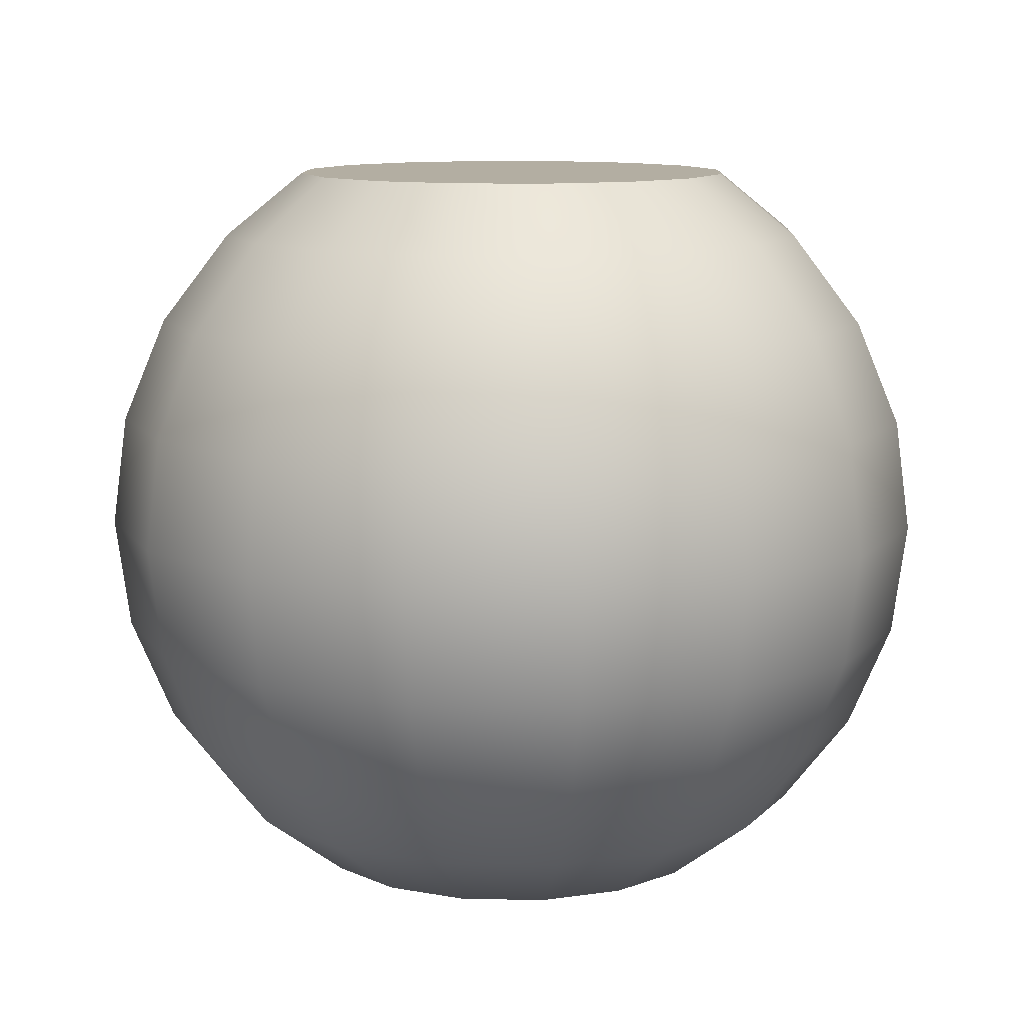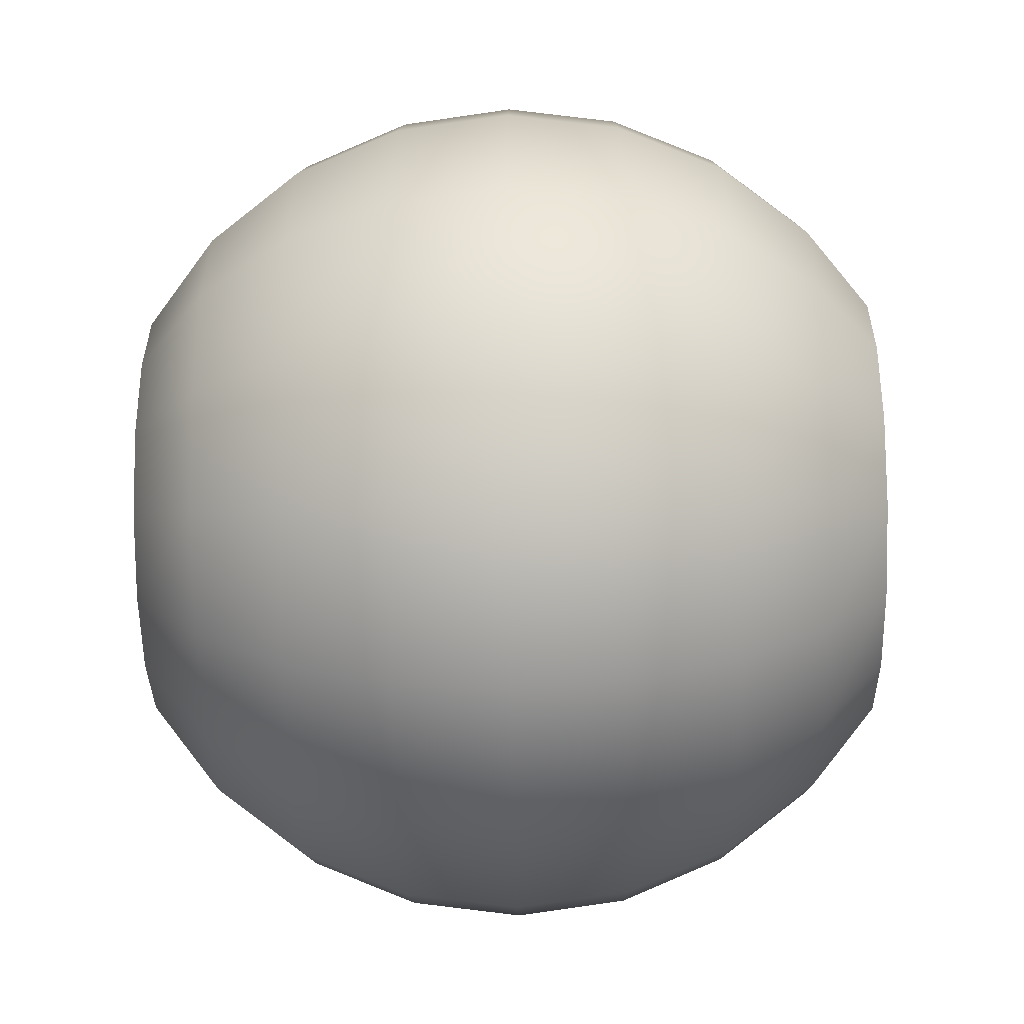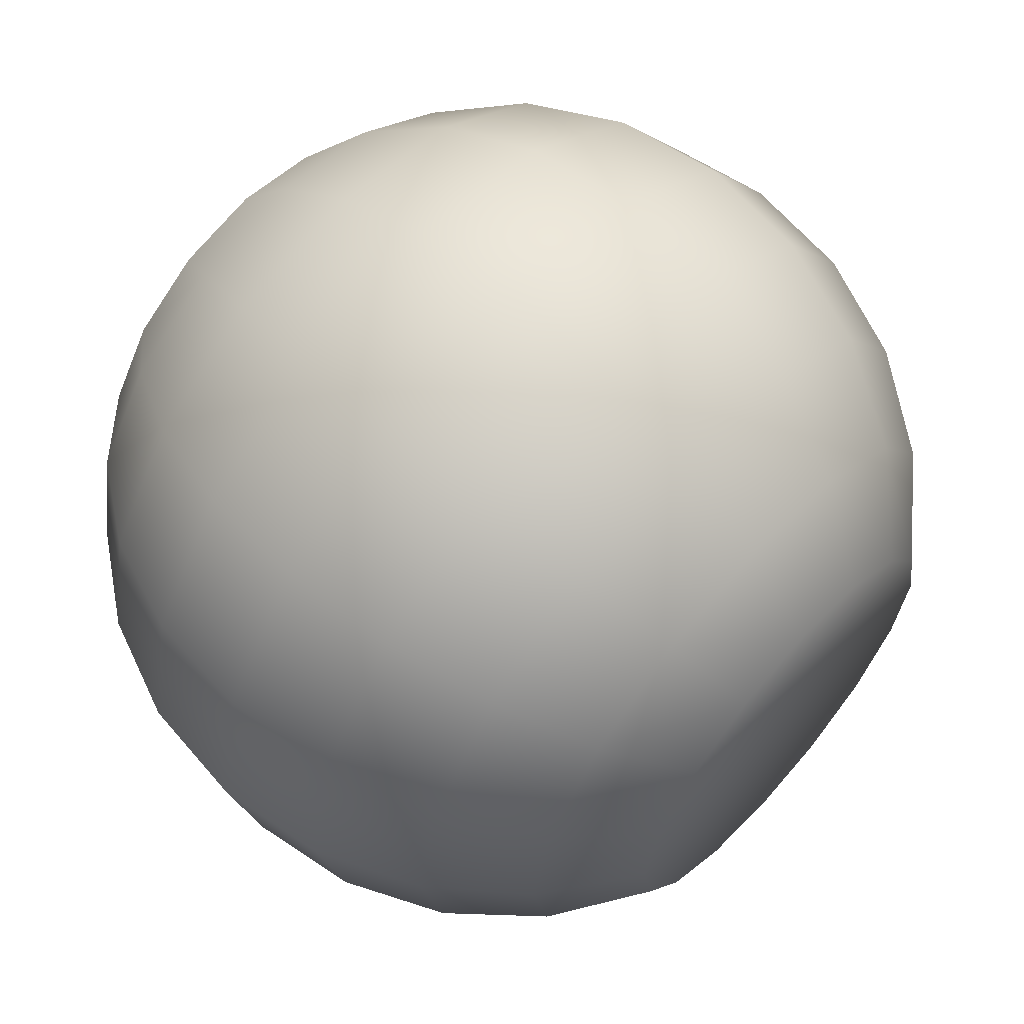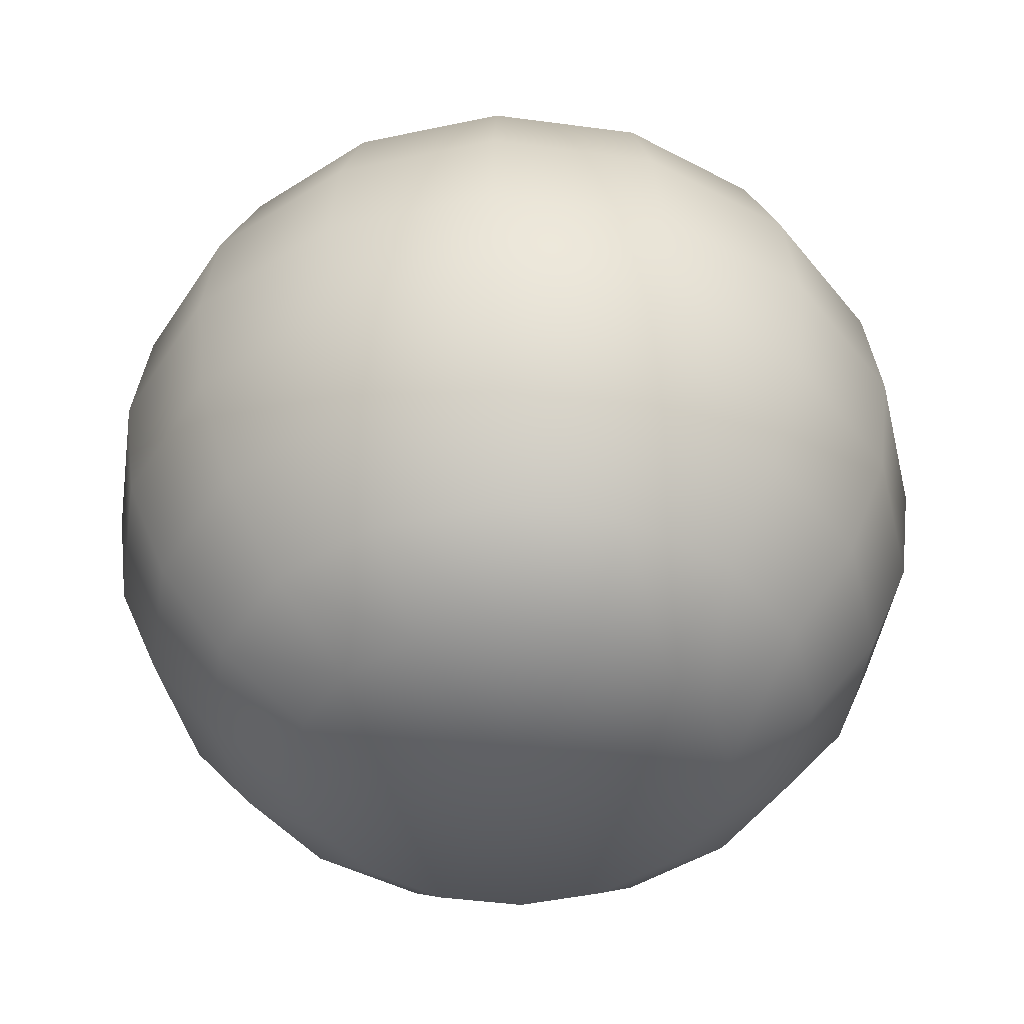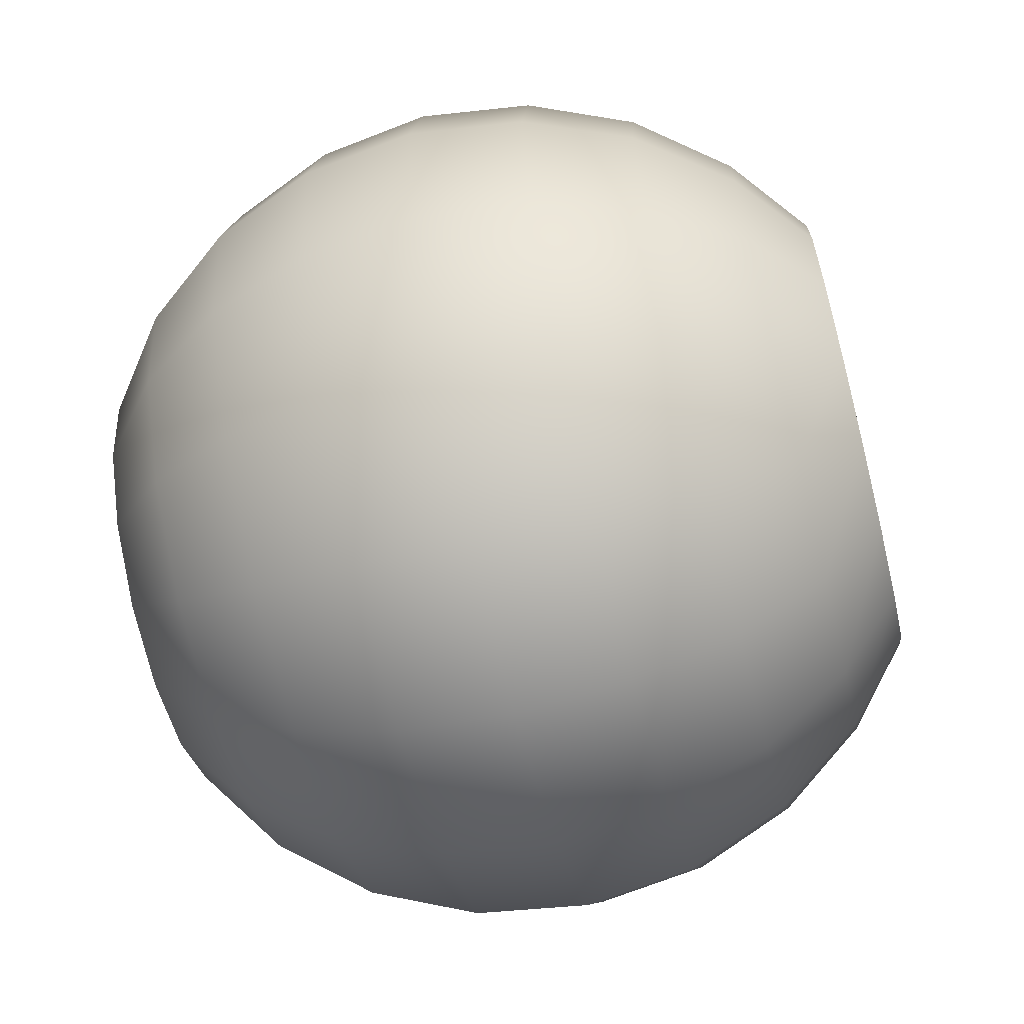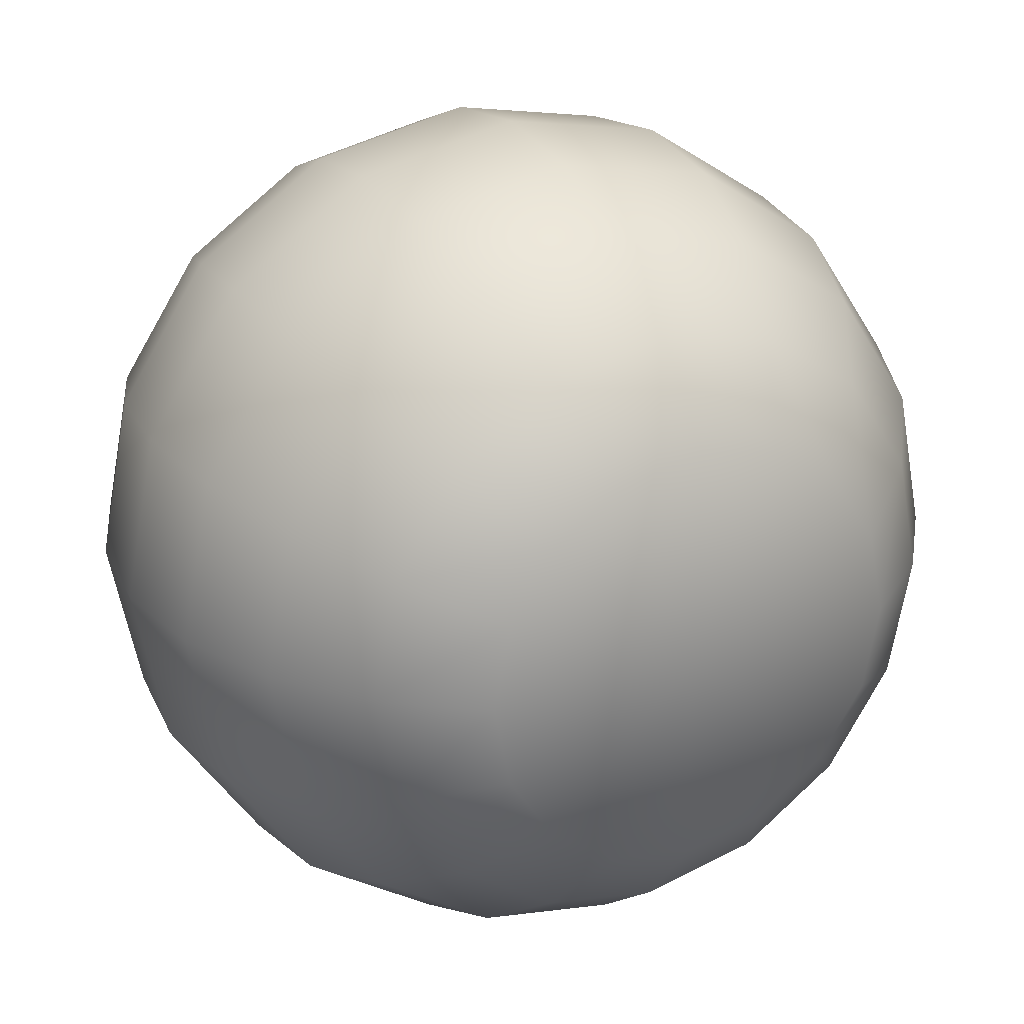
<metadata>
{"format":"obj","ext":"obj","renderer":"f3d","projection":"perspective","resolution":1024,"background":"white","views":[{"elev":10.8,"azim":13.6,"up":"+Z"},{"elev":-45.4,"azim":-89.0,"up":"+Y"},{"elev":62.2,"azim":132.0,"up":"+Y"},{"elev":-45.6,"azim":-110.0,"up":"+Z"},{"elev":-64.4,"azim":-76.0,"up":"+Y"},{"elev":25.3,"azim":152.0,"up":"+Y"}]}
</metadata>
<code>
o SoapBottleVolume_15
v -0.02764 0.01145 -0.07885
v -0.02116 0.02116 -0.07885
v -0.01145 0.02764 -0.07885
v 0 0.02992 -0.07885
v 0.01145 0.02764 -0.07885
v 0.02116 0.02116 -0.07885
v 0.02764 0.01145 -0.07885
v 0.02992 0 -0.07885
v 0.02764 -0.01145 -0.07885
v 0.02116 -0.02116 -0.07885
v 0.01145 -0.02764 -0.07885
v 0 -0.02992 -0.07885
v -0.01145 -0.02764 -0.07885
v -0.02116 -0.02116 -0.07885
v -0.02764 -0.01145 -0.07885
v -0.02992 0 -0.07885
v -0.0391 0.01619 -0.06934
v -0.02992 0.02992 -0.06934
v -0.01619 0.03909 -0.06934
v 0 0.04232 -0.06934
v 0.01619 0.03909 -0.06934
v 0.02992 0.02992 -0.06934
v 0.0391 0.01619 -0.06934
v 0.04232 0 -0.06934
v 0.0391 -0.01619 -0.06934
v 0.02992 -0.02992 -0.06934
v 0.01619 -0.0391 -0.06934
v 0 -0.04232 -0.06934
v -0.01619 -0.0391 -0.06934
v -0.02992 -0.02992 -0.06934
v -0.0391 -0.01619 -0.06934
v -0.04232 0 -0.06934
v -0.04788 0.01983 -0.05695
v -0.03665 0.03665 -0.05695
v -0.01983 0.04788 -0.05695
v 0 0.05183 -0.05695
v 0.01983 0.04788 -0.05695
v 0.03665 0.03665 -0.05695
v 0.04788 0.01983 -0.05695
v 0.05183 0 -0.05695
v 0.04788 -0.01983 -0.05695
v 0.03665 -0.03665 -0.05695
v 0.01983 -0.04788 -0.05695
v 0 -0.05183 -0.05695
v -0.01983 -0.04788 -0.05695
v -0.03665 -0.03665 -0.05695
v -0.04788 -0.01983 -0.05695
v -0.05183 0 -0.05695
v -0.05341 0.02212 -0.04251
v -0.04088 0.04088 -0.04251
v -0.02212 0.05341 -0.04251
v -0 0.05781 -0.04251
v 0.02212 0.05341 -0.04251
v 0.04088 0.04088 -0.04251
v 0.05341 0.02212 -0.04251
v 0.05781 0 -0.04251
v 0.05341 -0.02212 -0.04251
v 0.04088 -0.04088 -0.04251
v 0.02212 -0.05341 -0.04251
v 0 -0.05781 -0.04251
v -0.02212 -0.05341 -0.04251
v -0.04088 -0.04088 -0.04251
v -0.05341 -0.02212 -0.04251
v -0.05781 0 -0.04251
v -0.05529 0.0229 -0.02702
v -0.04232 0.04232 -0.02702
v -0.0229 0.05529 -0.02702
v -0 0.05985 -0.02702
v 0.0229 0.05529 -0.02702
v 0.04232 0.04232 -0.02702
v 0.05529 0.0229 -0.02702
v 0.05985 0 -0.02702
v 0.05529 -0.0229 -0.02702
v 0.04232 -0.04232 -0.02702
v 0.0229 -0.05529 -0.02702
v 0 -0.05985 -0.02702
v -0.0229 -0.05529 -0.02702
v -0.04232 -0.04232 -0.02702
v -0.05529 -0.0229 -0.02702
v -0.05985 0 -0.02702
v -0.05341 0.02212 -0.01153
v -0.04088 0.04088 -0.01153
v -0.02212 0.05341 -0.01153
v -0 0.05781 -0.01153
v 0.02212 0.05341 -0.01153
v 0.04088 0.04088 -0.01153
v 0.05341 0.02212 -0.01153
v 0.05781 0 -0.01153
v 0.05341 -0.02212 -0.01153
v 0.04088 -0.04088 -0.01153
v 0.02212 -0.05341 -0.01153
v 0 -0.05781 -0.01153
v -0.02212 -0.05341 -0.01153
v -0.04088 -0.04088 -0.01153
v -0.05341 -0.02212 -0.01153
v -0.05781 0 -0.01153
v -0.04788 0.01983 0.0029
v -0.03665 0.03665 0.0029
v -0.01983 0.04788 0.0029
v 0 0.05183 0.0029
v 0.01983 0.04788 0.0029
v 0.03665 0.03665 0.0029
v 0.04788 0.01983 0.0029
v 0.05183 -0 0.0029
v 0.04788 -0.01983 0.0029
v 0.03665 -0.03665 0.0029
v 0.01983 -0.04788 0.0029
v 0 -0.05183 0.0029
v -0.01983 -0.04788 0.0029
v -0.03665 -0.03665 0.0029
v -0.04788 -0.01983 0.0029
v -0.05183 -0 0.0029
v -0.0391 0.01619 0.01529
v -0.02992 0.02992 0.01529
v -0.01619 0.03909 0.01529
v 0 0.04232 0.01529
v 0.01619 0.03909 0.01529
v 0.02992 0.02992 0.01529
v 0.0391 0.01619 0.01529
v 0.04232 -0 0.01529
v 0.0391 -0.01619 0.01529
v 0.02992 -0.02992 0.01529
v 0.01619 -0.0391 0.01529
v 0 -0.04232 0.01529
v -0.01619 -0.0391 0.01529
v -0.02992 -0.02992 0.01529
v -0.0391 -0.01619 0.01529
v -0.04232 -0 0.01529
v -0.0289 0.01197 0.02421
v -0.02212 0.02212 0.02421
v -0.01197 0.0289 0.02421
v 0 0.03128 0.02421
v 0.01197 0.0289 0.02421
v 0.02212 0.02212 0.02421
v 0.0289 0.01197 0.02421
v 0.03128 -0 0.02421
v 0.0289 -0.01197 0.02421
v 0.02212 -0.02212 0.02421
v 0.01197 -0.0289 0.02421
v 0 -0.03128 0.02421
v -0.01197 -0.0289 0.02421
v -0.02212 -0.02212 0.02421
v -0.0289 -0.01197 0.02421
v -0.03128 -0 0.02421
v 0 0 -0.07885
v 0 -0 0.02421
f 1 2 18 17
f 2 3 19 18
f 3 4 20 19
f 4 5 21 20
f 5 6 22 21
f 6 7 23 22
f 7 8 24 23
f 8 9 25 24
f 9 10 26 25
f 10 11 27 26
f 11 12 28 27
f 12 13 29 28
f 13 14 30 29
f 14 15 31 30
f 15 16 32 31
f 16 1 17 32
f 17 18 34 33
f 18 19 35 34
f 19 20 36 35
f 20 21 37 36
f 21 22 38 37
f 22 23 39 38
f 23 24 40 39
f 24 25 41 40
f 25 26 42 41
f 26 27 43 42
f 27 28 44 43
f 28 29 45 44
f 29 30 46 45
f 30 31 47 46
f 31 32 48 47
f 32 17 33 48
f 33 34 50 49
f 34 35 51 50
f 35 36 52 51
f 36 37 53 52
f 37 38 54 53
f 38 39 55 54
f 39 40 56 55
f 40 41 57 56
f 41 42 58 57
f 42 43 59 58
f 43 44 60 59
f 44 45 61 60
f 45 46 62 61
f 46 47 63 62
f 47 48 64 63
f 48 33 49 64
f 49 50 66 65
f 50 51 67 66
f 51 52 68 67
f 52 53 69 68
f 53 54 70 69
f 54 55 71 70
f 55 56 72 71
f 56 57 73 72
f 57 58 74 73
f 58 59 75 74
f 59 60 76 75
f 60 61 77 76
f 61 62 78 77
f 62 63 79 78
f 63 64 80 79
f 64 49 65 80
f 65 66 82 81
f 66 67 83 82
f 67 68 84 83
f 68 69 85 84
f 69 70 86 85
f 70 71 87 86
f 71 72 88 87
f 72 73 89 88
f 73 74 90 89
f 74 75 91 90
f 75 76 92 91
f 76 77 93 92
f 77 78 94 93
f 78 79 95 94
f 79 80 96 95
f 80 65 81 96
f 81 82 98 97
f 82 83 99 98
f 83 84 100 99
f 84 85 101 100
f 85 86 102 101
f 86 87 103 102
f 87 88 104 103
f 88 89 105 104
f 89 90 106 105
f 90 91 107 106
f 91 92 108 107
f 92 93 109 108
f 93 94 110 109
f 94 95 111 110
f 95 96 112 111
f 96 81 97 112
f 97 98 114 113
f 98 99 115 114
f 99 100 116 115
f 100 101 117 116
f 101 102 118 117
f 102 103 119 118
f 103 104 120 119
f 104 105 121 120
f 105 106 122 121
f 106 107 123 122
f 107 108 124 123
f 108 109 125 124
f 109 110 126 125
f 110 111 127 126
f 111 112 128 127
f 112 97 113 128
f 113 114 130 129
f 114 115 131 130
f 115 116 132 131
f 116 117 133 132
f 117 118 134 133
f 118 119 135 134
f 119 120 136 135
f 120 121 137 136
f 121 122 138 137
f 122 123 139 138
f 123 124 140 139
f 124 125 141 140
f 125 126 142 141
f 126 127 143 142
f 127 128 144 143
f 128 113 129 144
f 145 2 1 16
f 145 4 3 2
f 145 6 5 4
f 145 8 7 6
f 145 10 9 8
f 145 12 11 10
f 145 14 13 12
f 145 16 15 14
f 146 130 131 132
f 146 132 133 134
f 146 134 135 136
f 146 136 137 138
f 146 138 139 140
f 146 140 141 142
f 146 142 143 144
f 146 144 129 130

</code>
